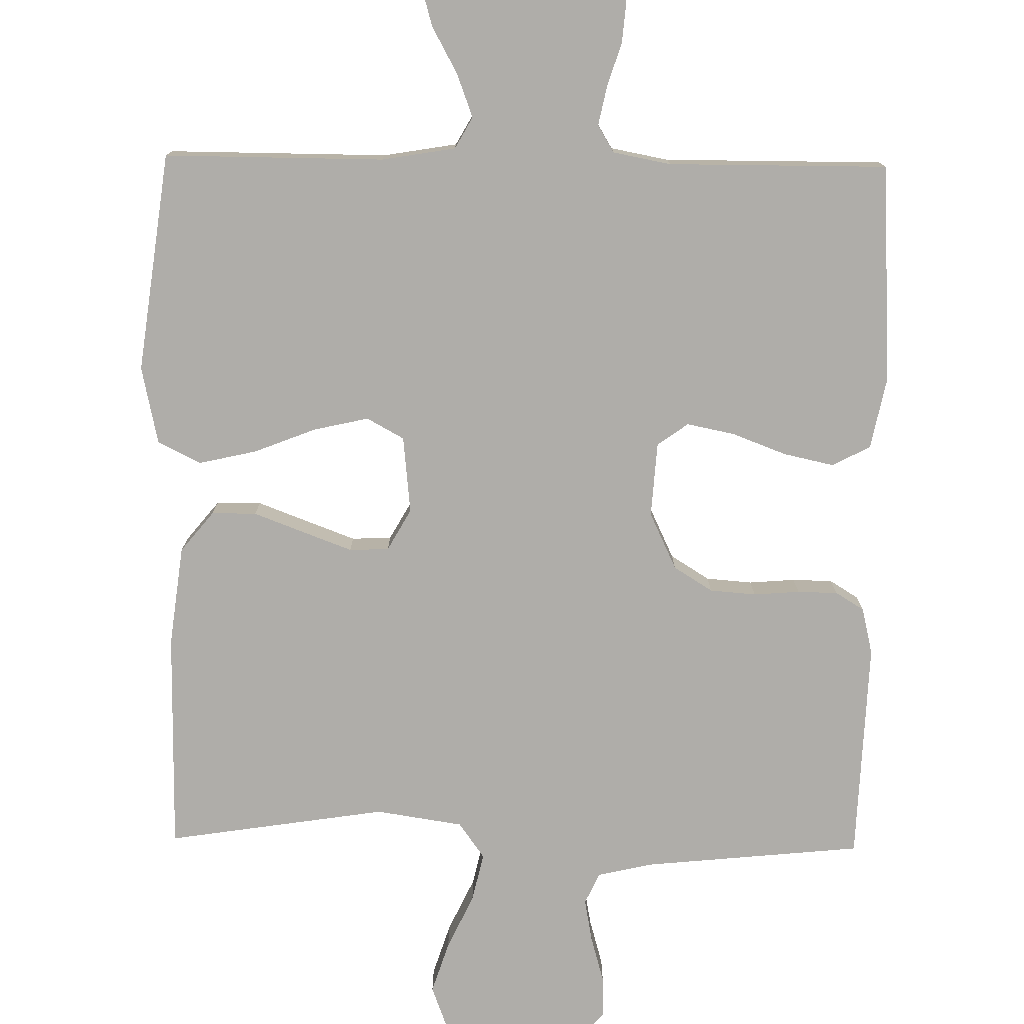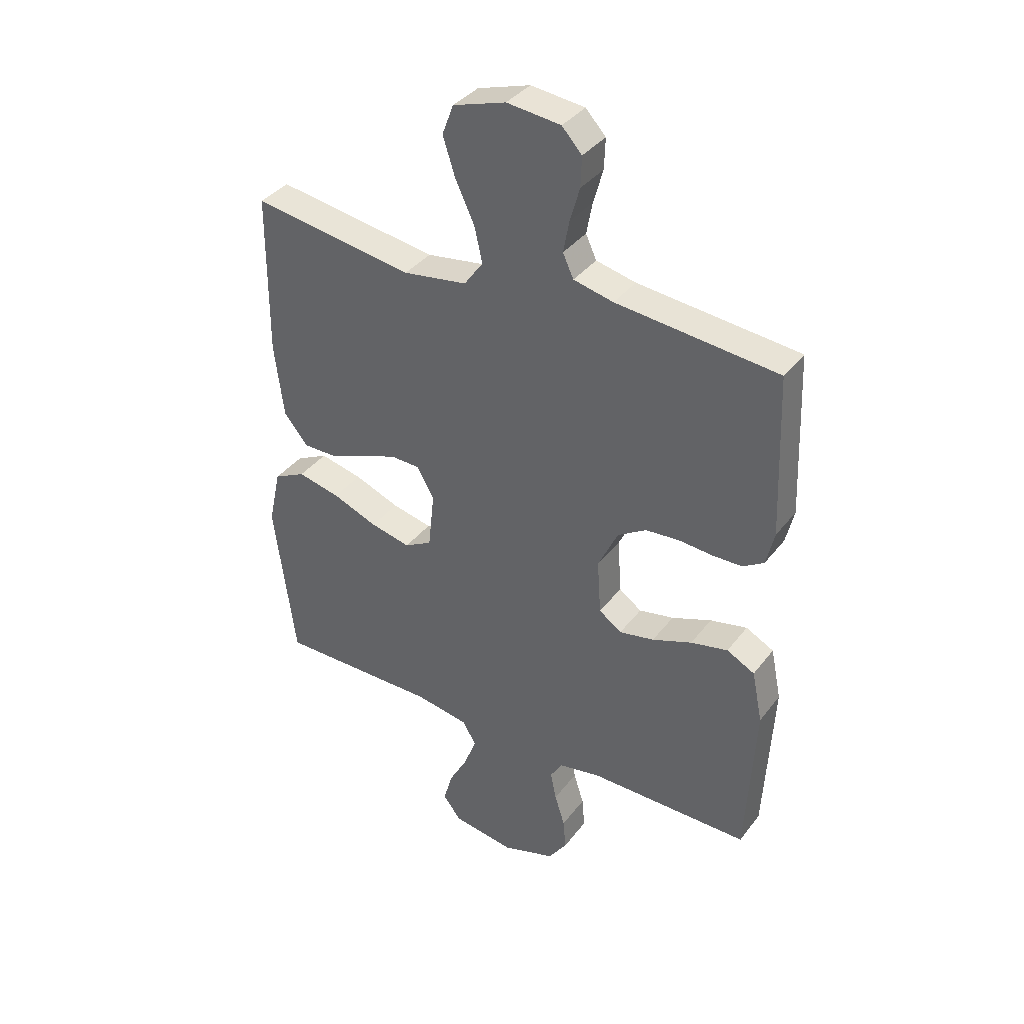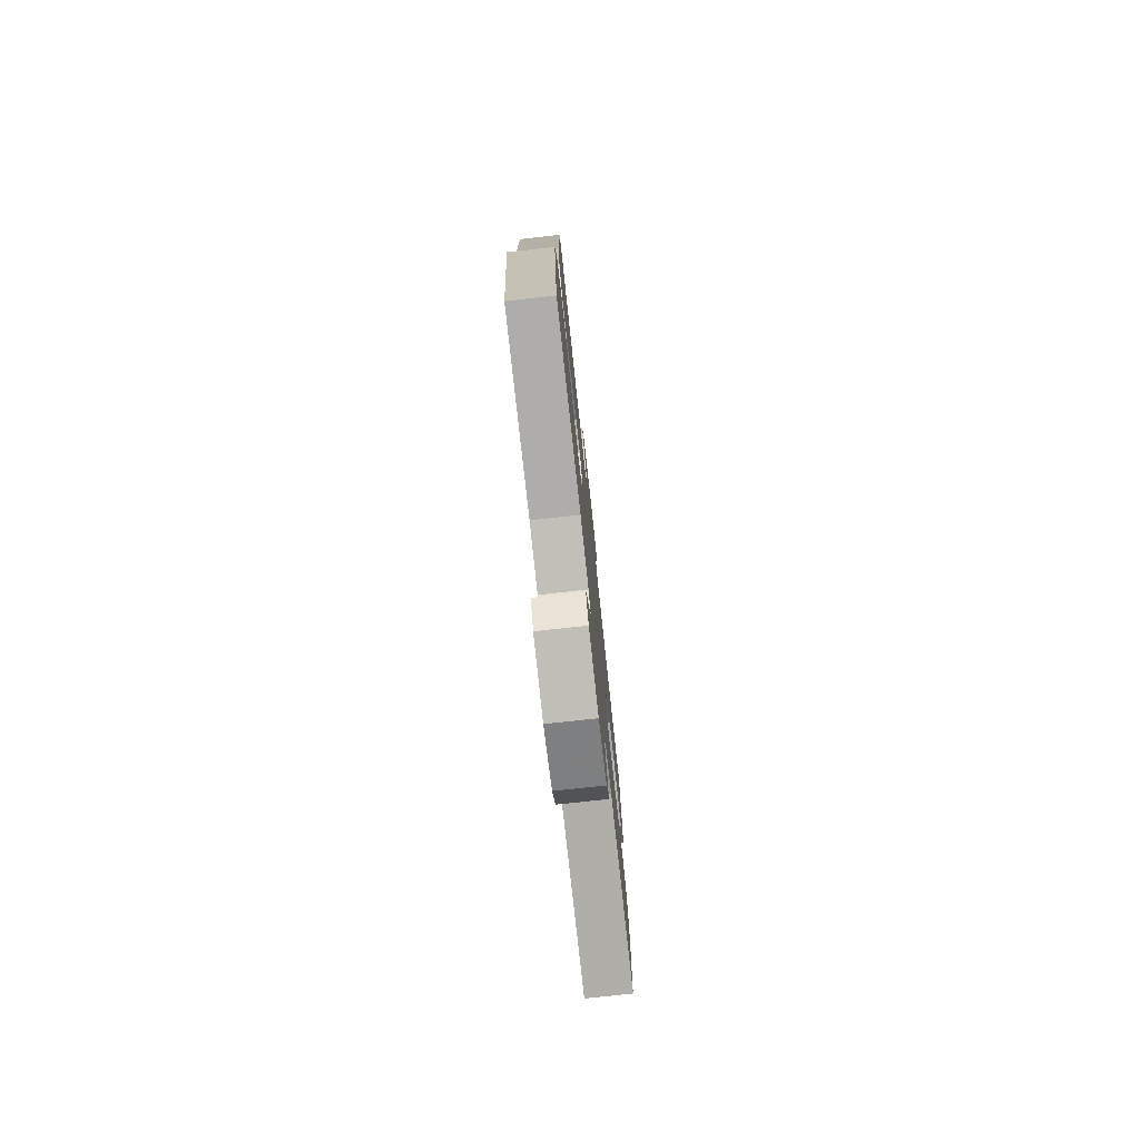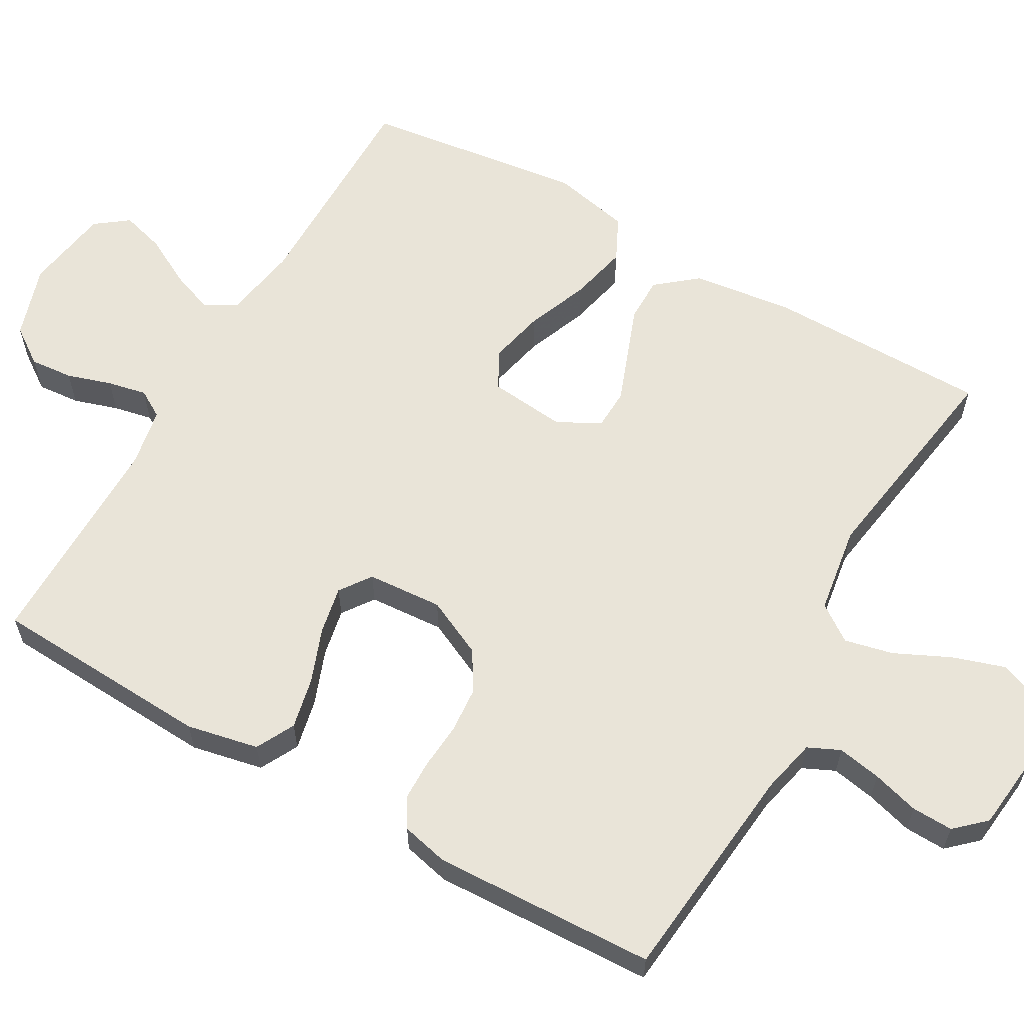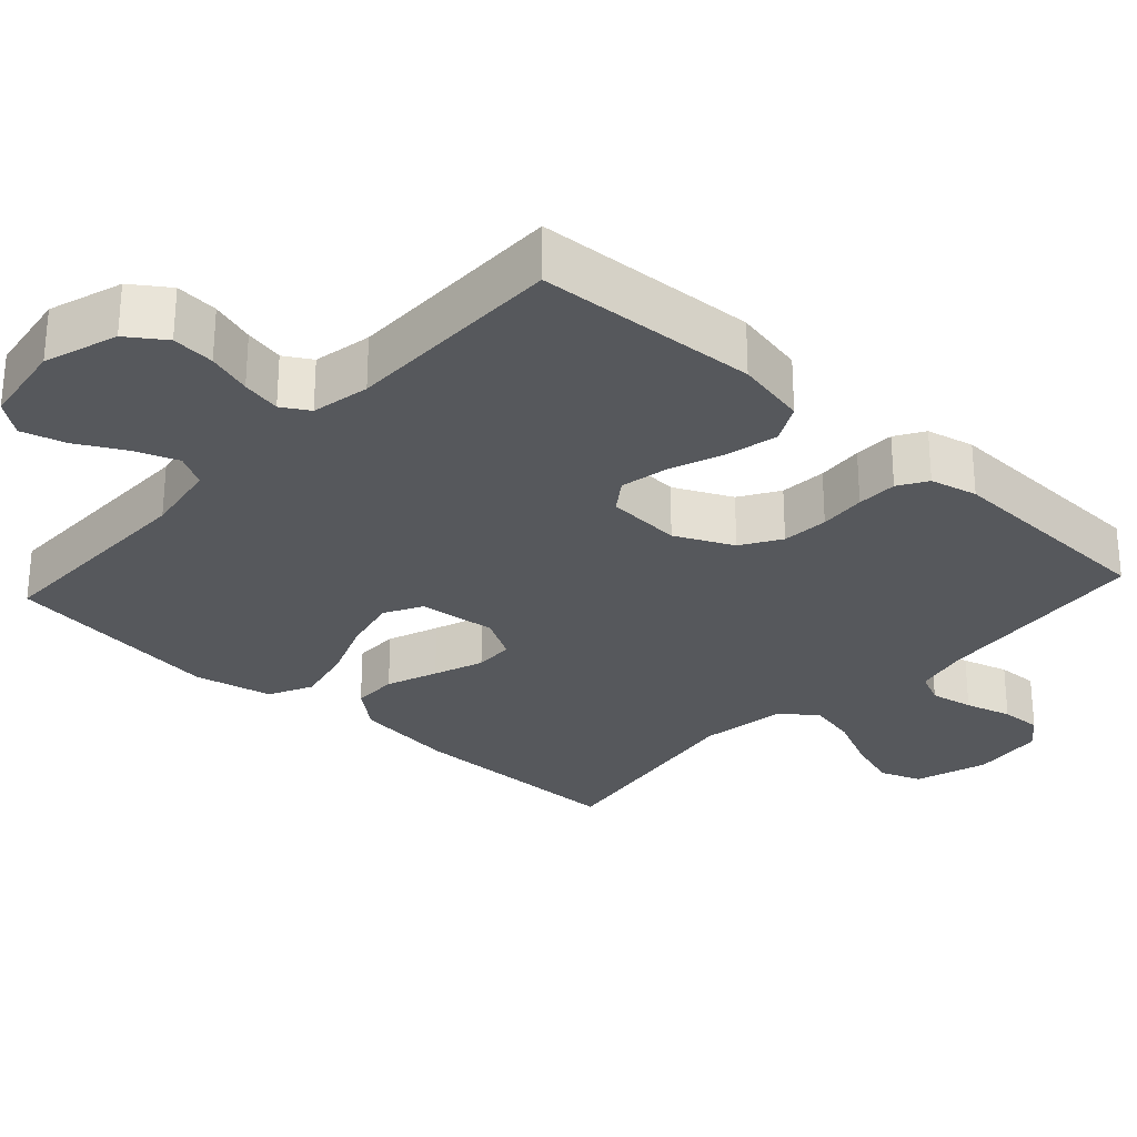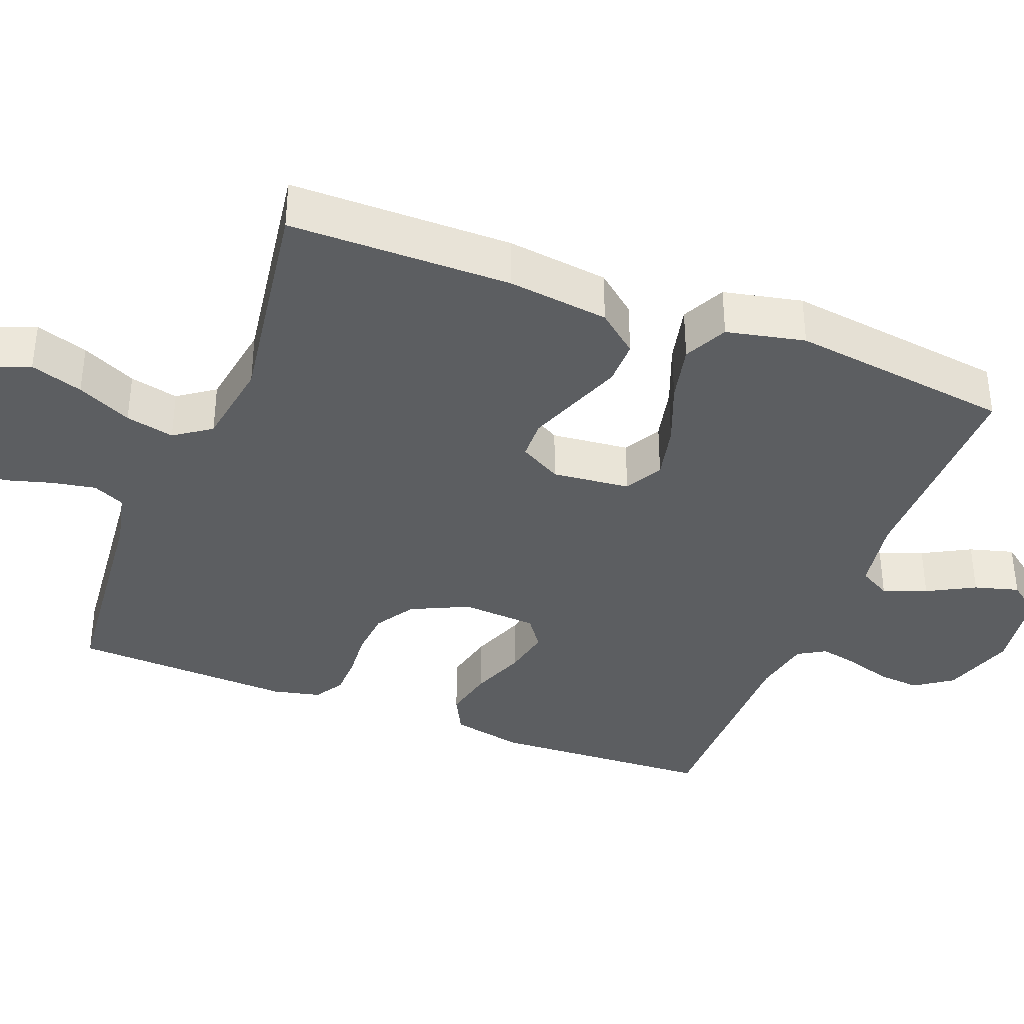
<metadata>
{"format":"obj","ext":"obj","renderer":"f3d","projection":"perspective","resolution":1024,"background":"white","views":[{"elev":-77.3,"azim":179.1,"up":"+Y"},{"elev":37.3,"azim":-147.2,"up":"+Z"},{"elev":-77.3,"azim":96.2,"up":"+Z"},{"elev":60.7,"azim":-60.3,"up":"+Y"},{"elev":-28.3,"azim":-132.5,"up":"+Y"},{"elev":-37.3,"azim":68.7,"up":"+Y"}]}
</metadata>
<code>
v 0.5 0.07 -0.5
v 0.2 0.07 -0.499
v 0.099 0.07 -0.516
v 0.075 0.07 -0.559
v 0.097 0.07 -0.618
v 0.132 0.07 -0.682
v 0.149 0.07 -0.742
v 0.116 0.07 -0.786
v 0 0.07 -0.804
v -0.099 0.07 -0.772
v -0.134 0.07 -0.722
v -0.129 0.07 -0.664
v -0.11 0.07 -0.604
v -0.099 0.07 -0.551
v -0.121 0.07 -0.514
v -0.2 0.07 -0.499
v -0.5 0.07 -0.5
v -0.516 0.07 -0.2
v -0.496 0.07 -0.103
v -0.444 0.07 -0.076
v -0.375 0.07 -0.091
v -0.301 0.07 -0.119
v -0.236 0.07 -0.132
v -0.194 0.07 -0.102
v -0.187 0.07 0
v -0.224 0.07 0.078
v -0.277 0.07 0.111
v -0.34 0.07 0.116
v -0.403 0.07 0.111
v -0.458 0.07 0.112
v -0.497 0.07 0.136
v -0.512 0.07 0.2
v -0.5 0.07 0.5
v -0.2 0.07 0.53
v -0.126 0.07 0.547
v -0.106 0.07 0.59
v -0.117 0.07 0.649
v -0.135 0.07 0.712
v -0.137 0.07 0.768
v -0.1 0.07 0.808
v 0 0.07 0.819
v 0.098 0.07 0.788
v 0.119 0.07 0.732
v 0.096 0.07 0.661
v 0.061 0.07 0.587
v 0.046 0.07 0.521
v 0.081 0.07 0.472
v 0.2 0.07 0.454
v 0.5 0.07 0.5
v 0.502 0.07 0.2
v 0.485 0.07 0.063
v 0.44 0.07 0.008
v 0.379 0.07 0.008
v 0.31 0.07 0.034
v 0.243 0.07 0.059
v 0.189 0.07 0.057
v 0.157 0.07 0
v 0.168 0.07 -0.105
v 0.219 0.07 -0.133
v 0.294 0.07 -0.116
v 0.378 0.07 -0.083
v 0.457 0.07 -0.065
v 0.516 0.07 -0.094
v 0.539 0.07 -0.2
v 0.5 0 -0.5
v 0.2 0 -0.499
v 0.099 0 -0.516
v 0.075 0 -0.559
v 0.097 0 -0.618
v 0.132 0 -0.682
v 0.149 0 -0.742
v 0.116 0 -0.786
v 0 0 -0.804
v -0.099 0 -0.772
v -0.134 0 -0.722
v -0.129 0 -0.664
v -0.11 0 -0.604
v -0.099 0 -0.551
v -0.121 0 -0.514
v -0.2 0 -0.499
v -0.5 0 -0.5
v -0.516 0 -0.2
v -0.496 0 -0.103
v -0.444 0 -0.076
v -0.375 0 -0.091
v -0.301 0 -0.119
v -0.236 0 -0.132
v -0.194 0 -0.102
v -0.187 0 0
v -0.224 0 0.078
v -0.277 0 0.111
v -0.34 0 0.116
v -0.403 0 0.111
v -0.458 0 0.112
v -0.497 0 0.136
v -0.512 0 0.2
v -0.5 0 0.5
v -0.2 0 0.53
v -0.126 0 0.547
v -0.106 0 0.59
v -0.117 0 0.649
v -0.135 0 0.712
v -0.137 0 0.768
v -0.1 0 0.808
v 0 0 0.819
v 0.098 0 0.788
v 0.119 0 0.732
v 0.096 0 0.661
v 0.061 0 0.587
v 0.046 0 0.521
v 0.081 0 0.472
v 0.2 0 0.454
v 0.5 0 0.5
v 0.502 0 0.2
v 0.485 0 0.063
v 0.44 0 0.008
v 0.379 0 0.008
v 0.31 0 0.034
v 0.243 0 0.059
v 0.189 0 0.057
v 0.157 0 0
v 0.168 0 -0.105
v 0.219 0 -0.133
v 0.294 0 -0.116
v 0.378 0 -0.083
v 0.457 0 -0.065
v 0.516 0 -0.094
v 0.539 0 -0.2
f 63 64 1 2
f 60 61 62 63
f 59 60 63 2
f 58 59 2 3
f 57 58 3 4
f 51 52 53 54
f 51 54 55
f 48 49 50 51
f 47 48 51 55
f 46 47 55 56
f 42 43 44 45
f 42 45 46
f 41 42 46
f 40 41 46
f 37 38 39 40
f 36 37 40 46
f 35 36 46 56
f 31 32 33 34
f 28 29 30 31
f 27 28 31 34
f 26 27 34 35
f 19 20 21 22
f 19 22 23
f 16 17 18 19
f 15 16 19 23
f 14 15 23 24
f 10 11 12 13
f 10 13 14
f 9 10 14
f 5 6 7 8
f 4 5 8 9
f 57 4 9 14
f 25 26 35 56
f 25 56 57
f 14 24 25 57
f 66 65 128 127
f 127 126 125 124
f 66 127 124 123
f 67 66 123 122
f 68 67 122 121
f 118 117 116 115
f 119 118 115
f 115 114 113 112
f 119 115 112 111
f 120 119 111 110
f 109 108 107 106
f 110 109 106
f 110 106 105
f 110 105 104
f 104 103 102 101
f 110 104 101 100
f 120 110 100 99
f 98 97 96 95
f 95 94 93 92
f 98 95 92 91
f 99 98 91 90
f 86 85 84 83
f 87 86 83
f 83 82 81 80
f 87 83 80 79
f 88 87 79 78
f 77 76 75 74
f 78 77 74
f 78 74 73
f 72 71 70 69
f 73 72 69 68
f 78 73 68 121
f 120 99 90 89
f 121 120 89
f 121 89 88 78
f 1 65 66 2
f 2 66 67 3
f 3 67 68 4
f 4 68 69 5
f 5 69 70 6
f 6 70 71 7
f 7 71 72 8
f 8 72 73 9
f 9 73 74 10
f 10 74 75 11
f 11 75 76 12
f 12 76 77 13
f 13 77 78 14
f 14 78 79 15
f 15 79 80 16
f 16 80 81 17
f 17 81 82 18
f 18 82 83 19
f 19 83 84 20
f 20 84 85 21
f 21 85 86 22
f 22 86 87 23
f 23 87 88 24
f 24 88 89 25
f 25 89 90 26
f 26 90 91 27
f 27 91 92 28
f 28 92 93 29
f 29 93 94 30
f 30 94 95 31
f 31 95 96 32
f 32 96 97 33
f 33 97 98 34
f 34 98 99 35
f 35 99 100 36
f 36 100 101 37
f 37 101 102 38
f 38 102 103 39
f 39 103 104 40
f 40 104 105 41
f 41 105 106 42
f 42 106 107 43
f 43 107 108 44
f 44 108 109 45
f 45 109 110 46
f 46 110 111 47
f 47 111 112 48
f 48 112 113 49
f 49 113 114 50
f 50 114 115 51
f 51 115 116 52
f 52 116 117 53
f 53 117 118 54
f 54 118 119 55
f 55 119 120 56
f 56 120 121 57
f 57 121 122 58
f 58 122 123 59
f 59 123 124 60
f 60 124 125 61
f 61 125 126 62
f 62 126 127 63
f 63 127 128 64
f 64 128 65 1

</code>
